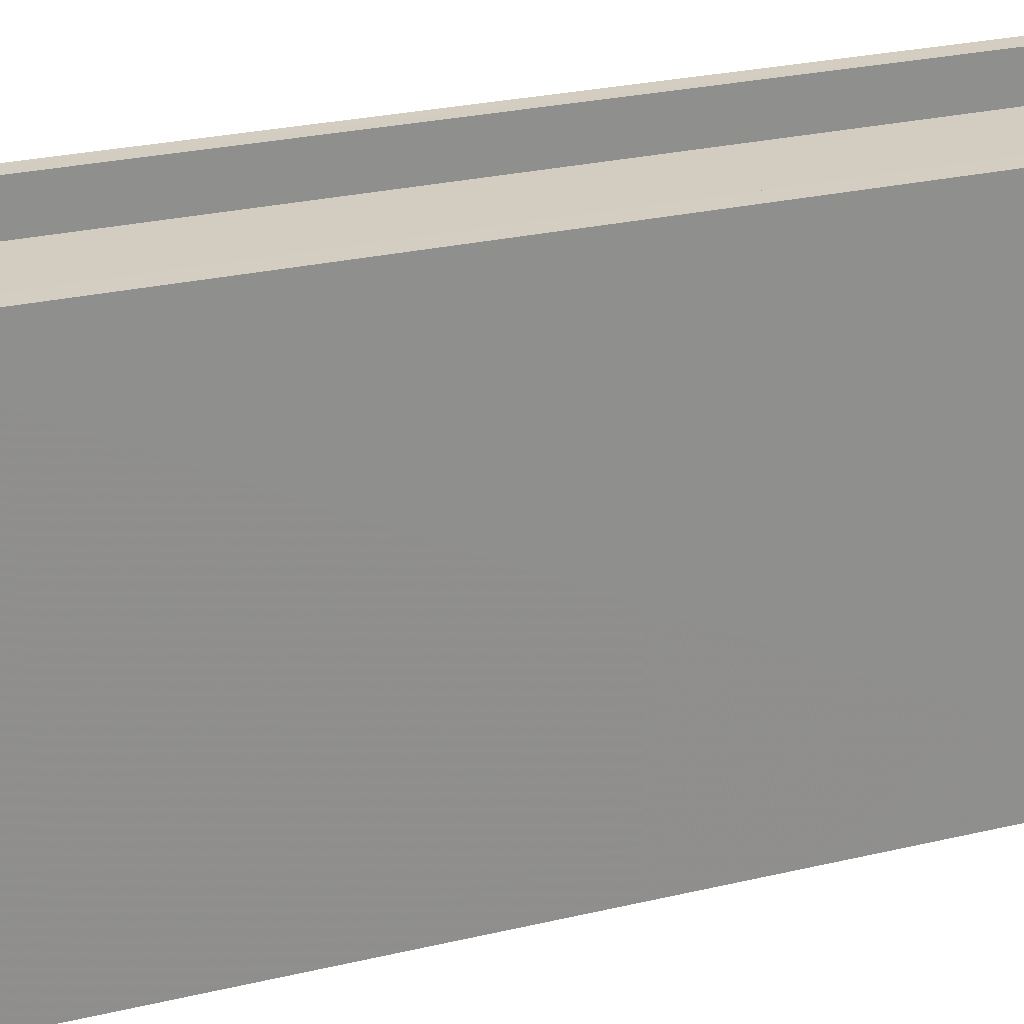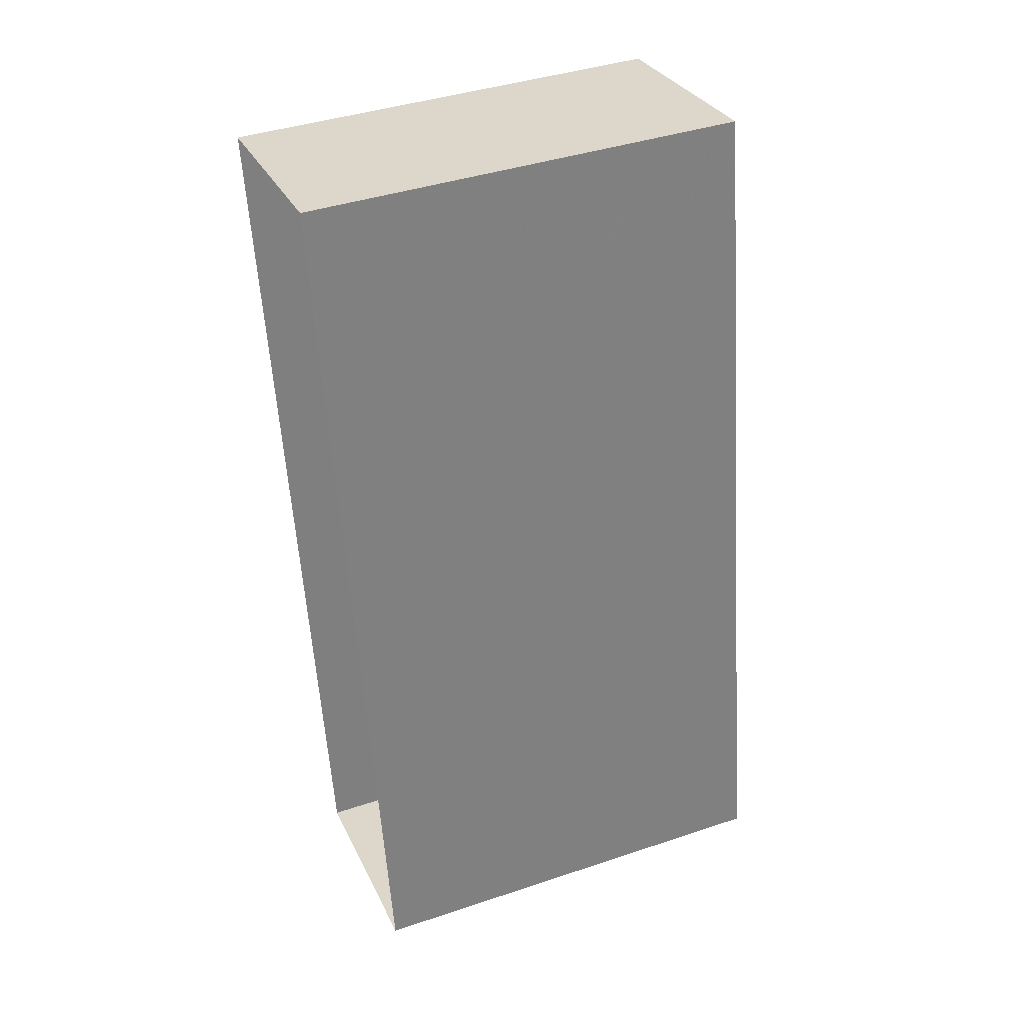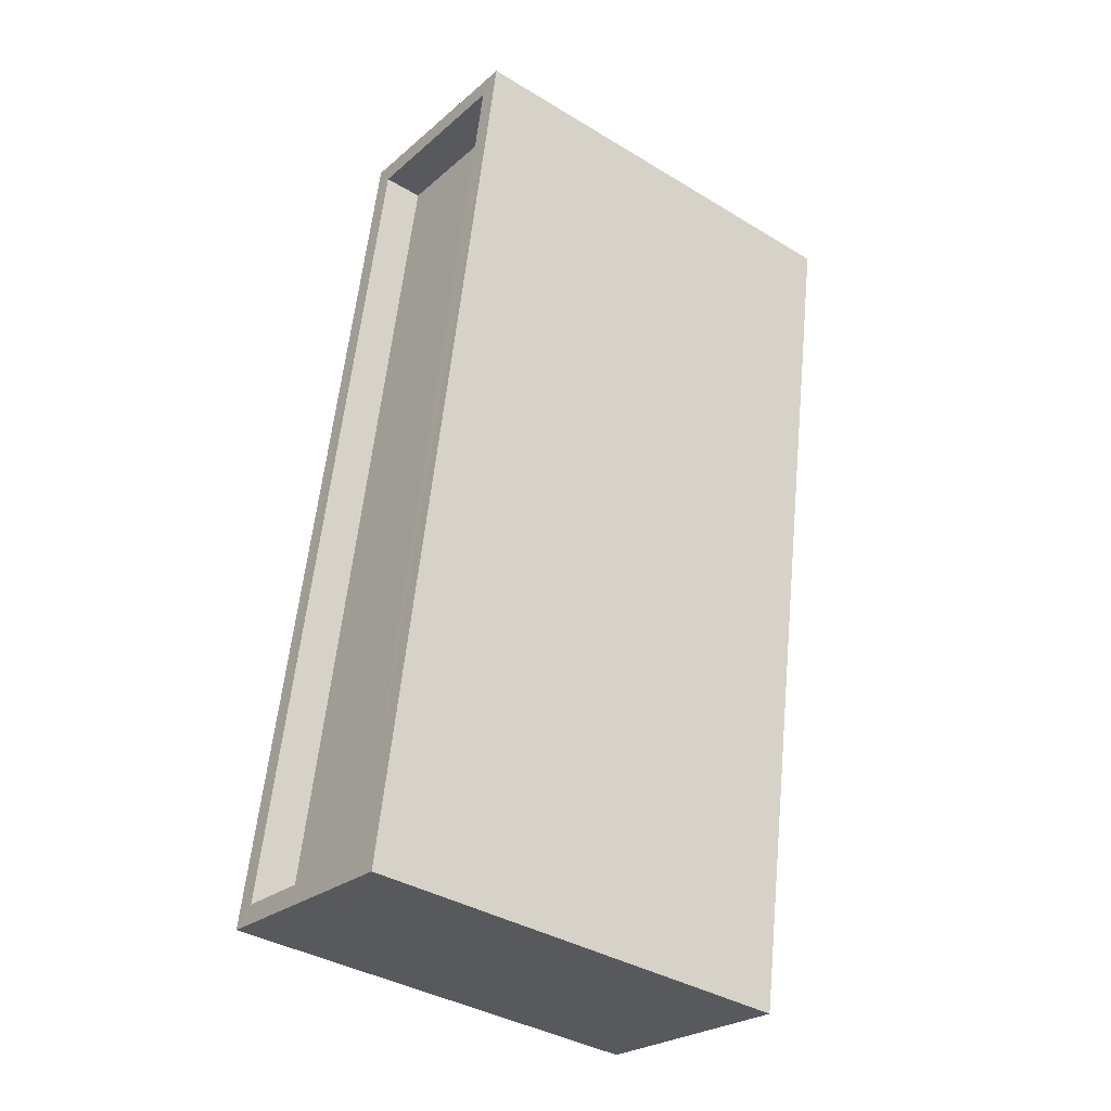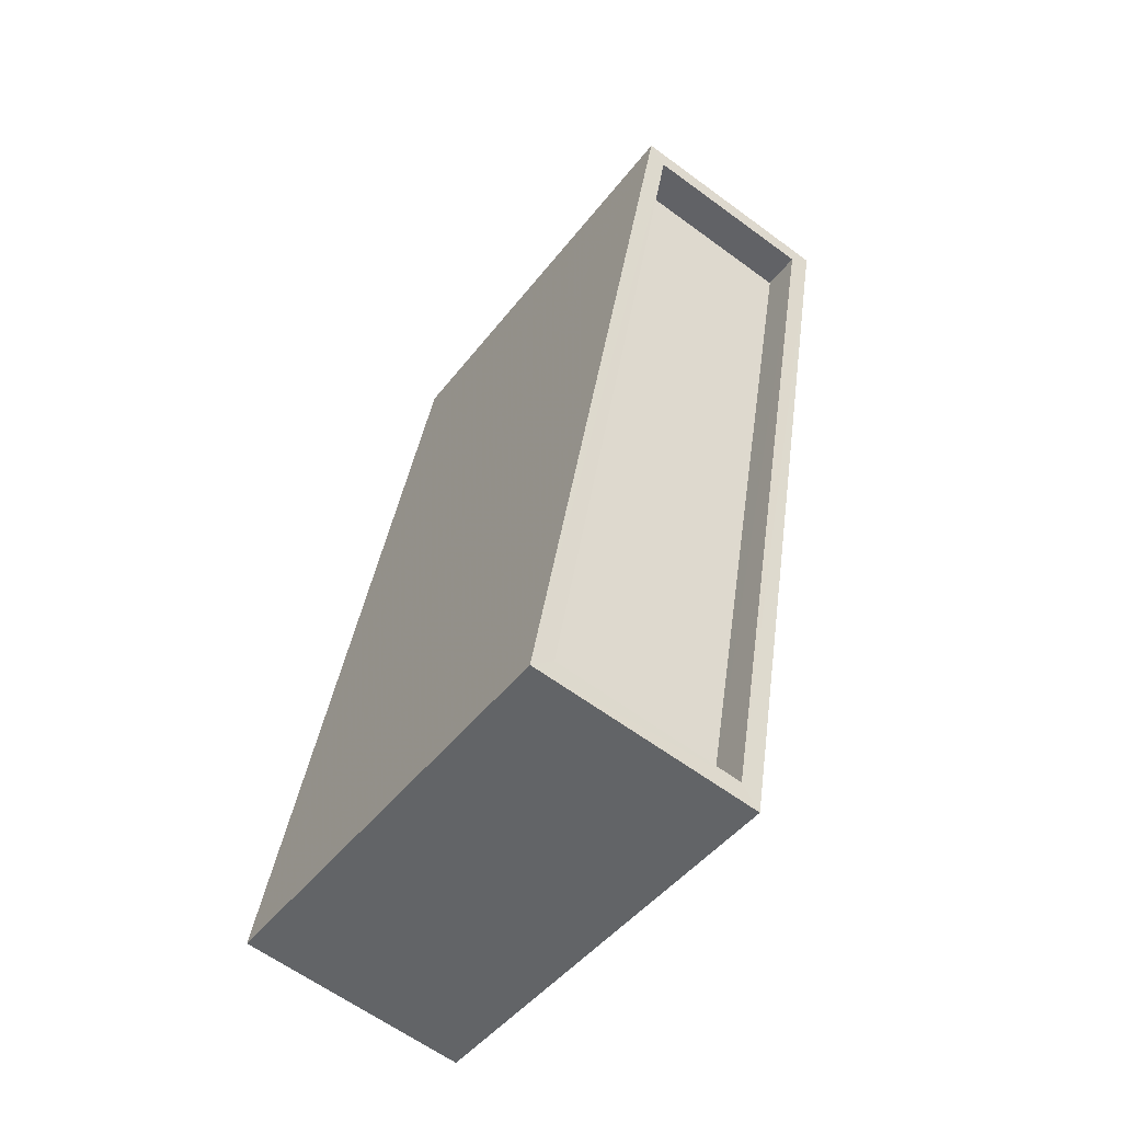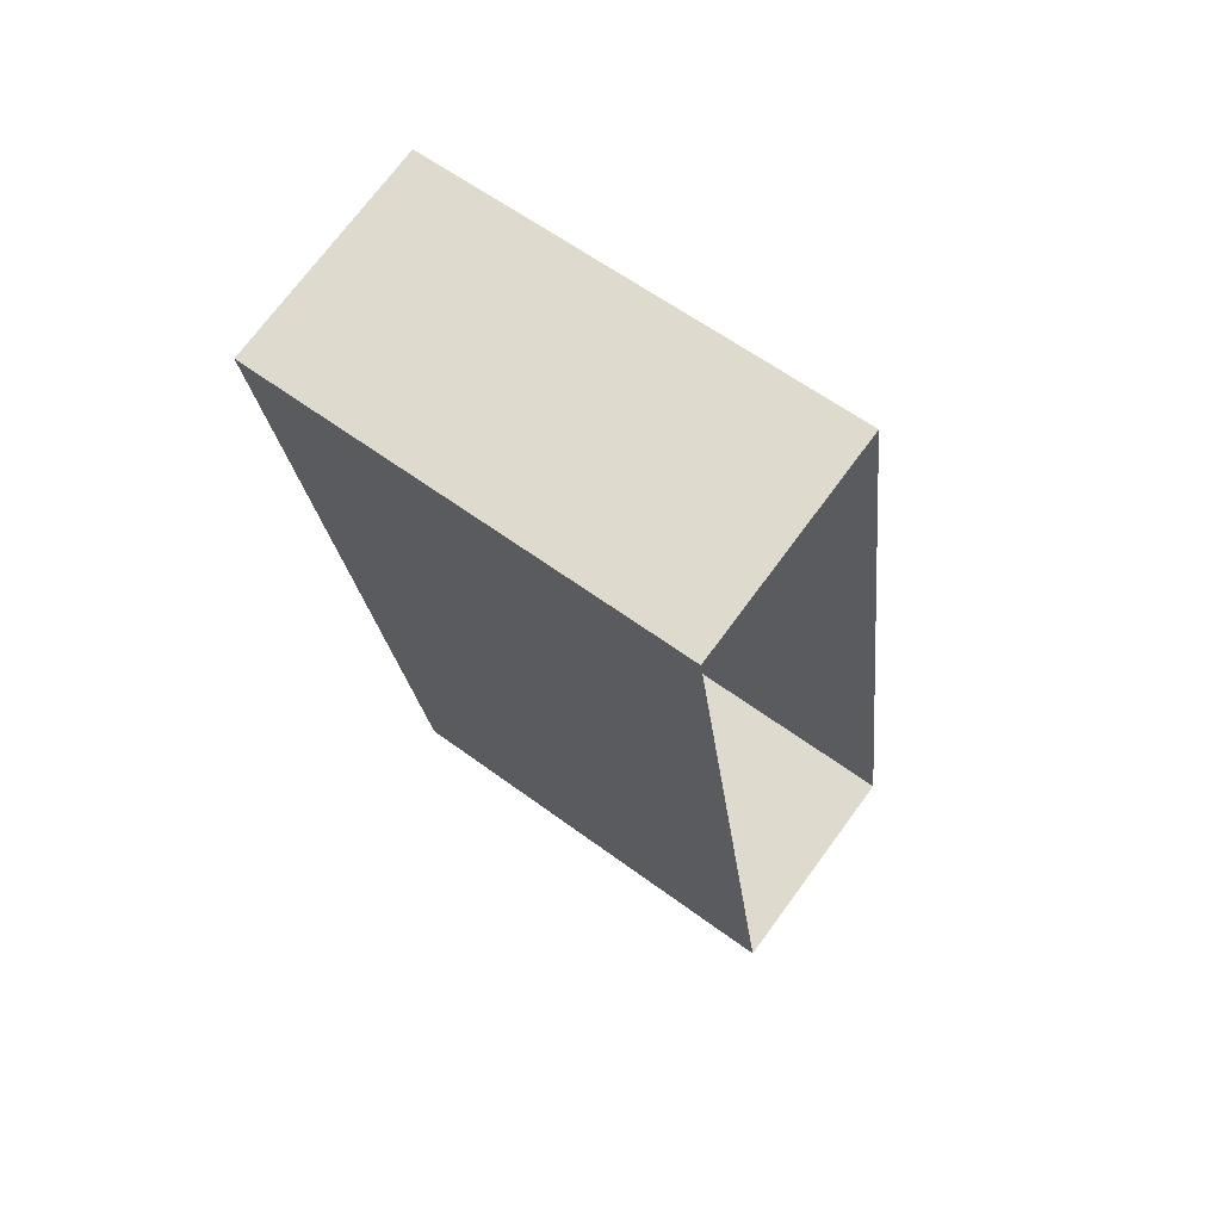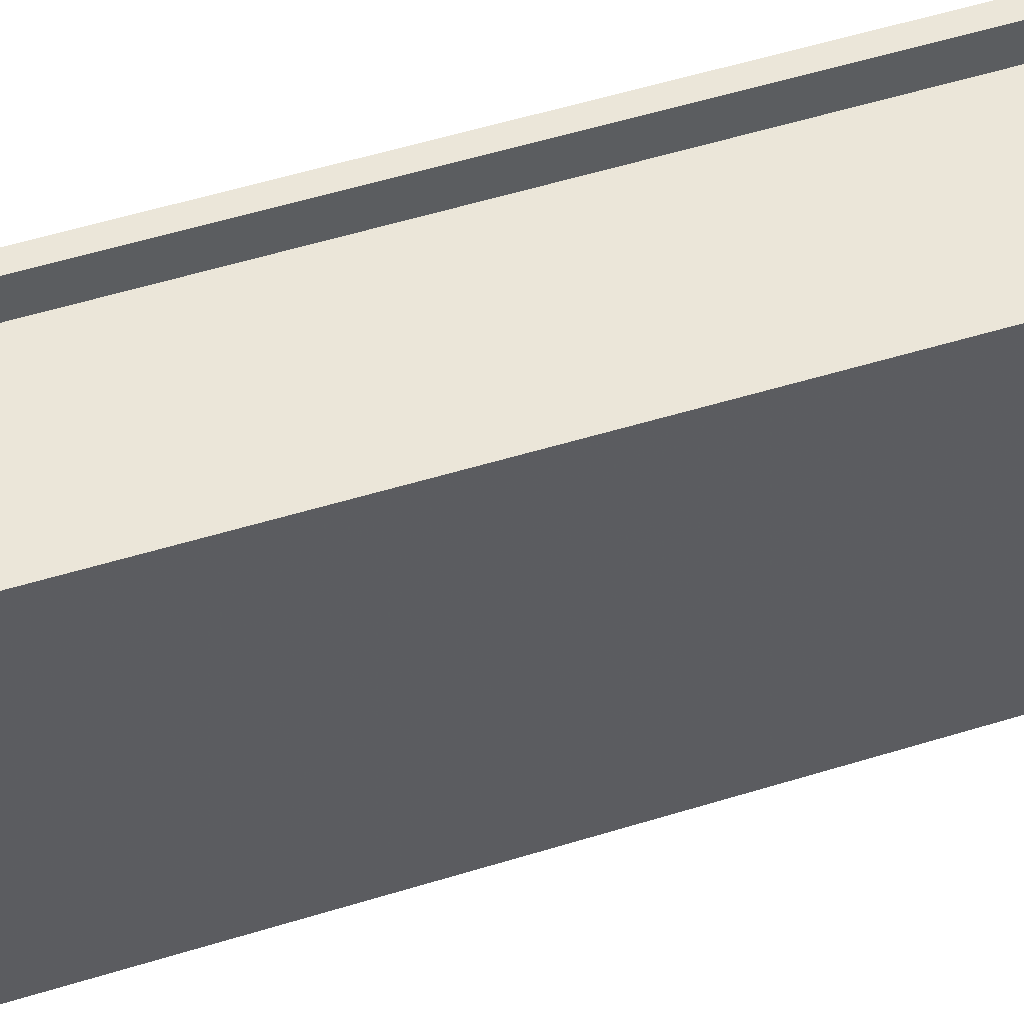
<metadata>
{"format":"obj","ext":"obj","renderer":"f3d","projection":"perspective","resolution":1024,"background":"white","views":[{"elev":24.8,"azim":-121.3,"up":"+Z"},{"elev":41.0,"azim":-112.1,"up":"+Y"},{"elev":-37.8,"azim":52.4,"up":"+Y"},{"elev":-46.4,"azim":-35.4,"up":"+Y"},{"elev":60.5,"azim":127.1,"up":"+Y"},{"elev":55.3,"azim":-117.7,"up":"+Z"}]}
</metadata>
<code>
v -8.905e+04 -9.968e+04 7.863
v -8.904e+04 -9.966e+04 7.862
v -8.904e+04 -9.968e+04 7.863
v -8.904e+04 -9.966e+04 7.862
v -8.904e+04 -9.968e+04 14.46
v -8.904e+04 -9.968e+04 14.46
v -8.904e+04 -9.966e+04 14.46
v -8.904e+04 -9.966e+04 14.46
v -8.905e+04 -9.968e+04 14.46
v -8.904e+04 -9.966e+04 14.46
v -8.904e+04 -9.966e+04 14.46
v -8.905e+04 -9.968e+04 14.46
v -8.904e+04 -9.966e+04 13.86
v -8.905e+04 -9.968e+04 13.86
v -8.904e+04 -9.968e+04 13.86
v -8.904e+04 -9.966e+04 13.86
f 1 2 3
f 1 4 2
f 5 6 7
f 8 5 7
f 5 9 6
f 7 10 11
f 8 7 11
f 11 10 9
f 12 9 5
f 11 9 12
f 13 14 15
f 13 16 14
f 12 14 16
f 11 12 16
f 10 4 1
f 9 10 1
f 12 15 14
f 12 5 15
f 10 2 4
f 10 7 2
f 8 13 15
f 5 8 15
f 11 16 13
f 8 11 13
f 6 1 3
f 6 9 1
f 7 3 2
f 7 6 3

</code>
